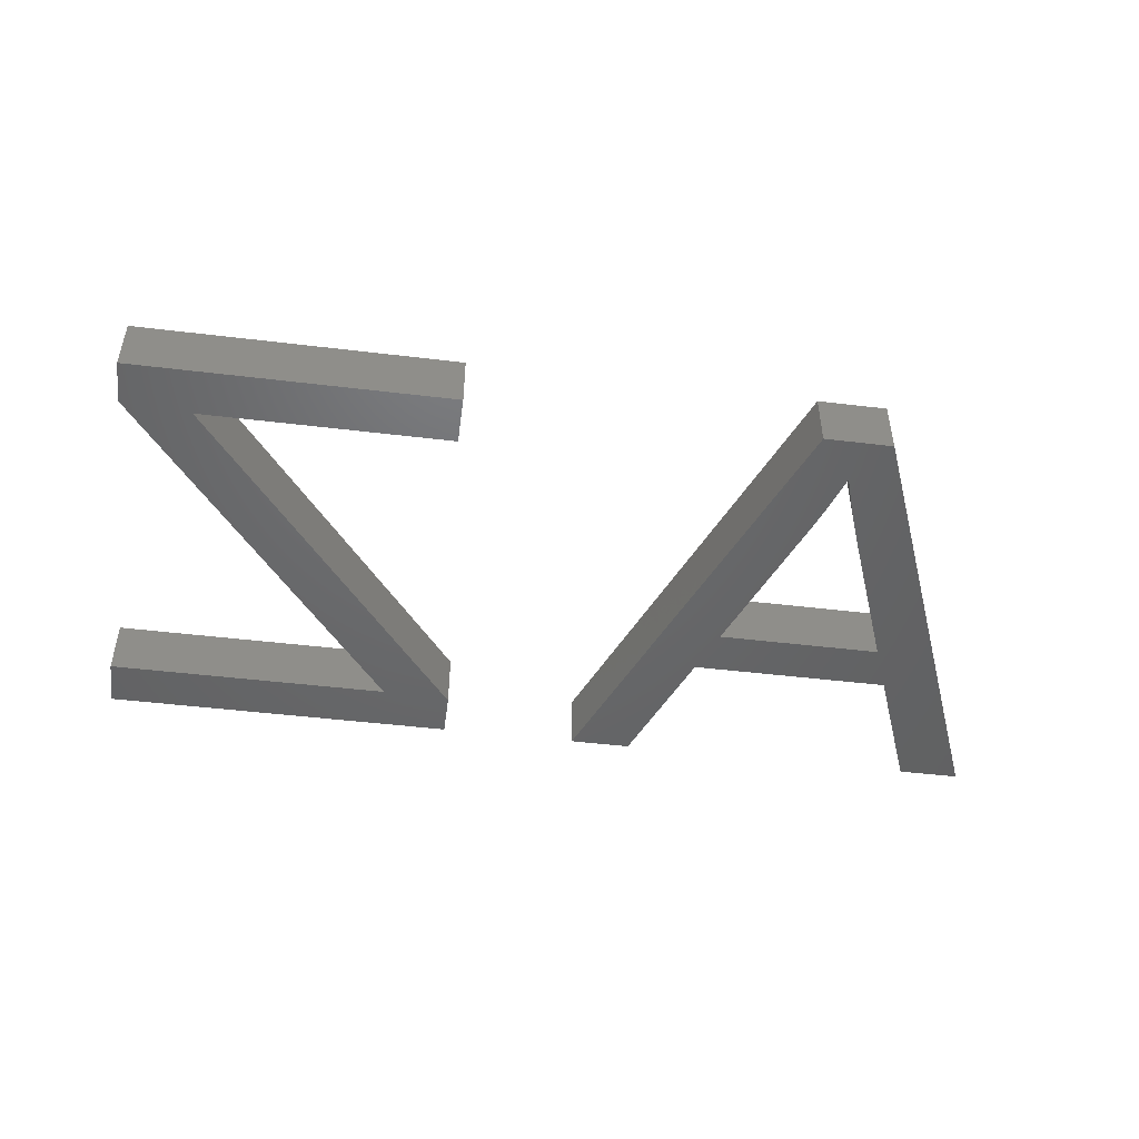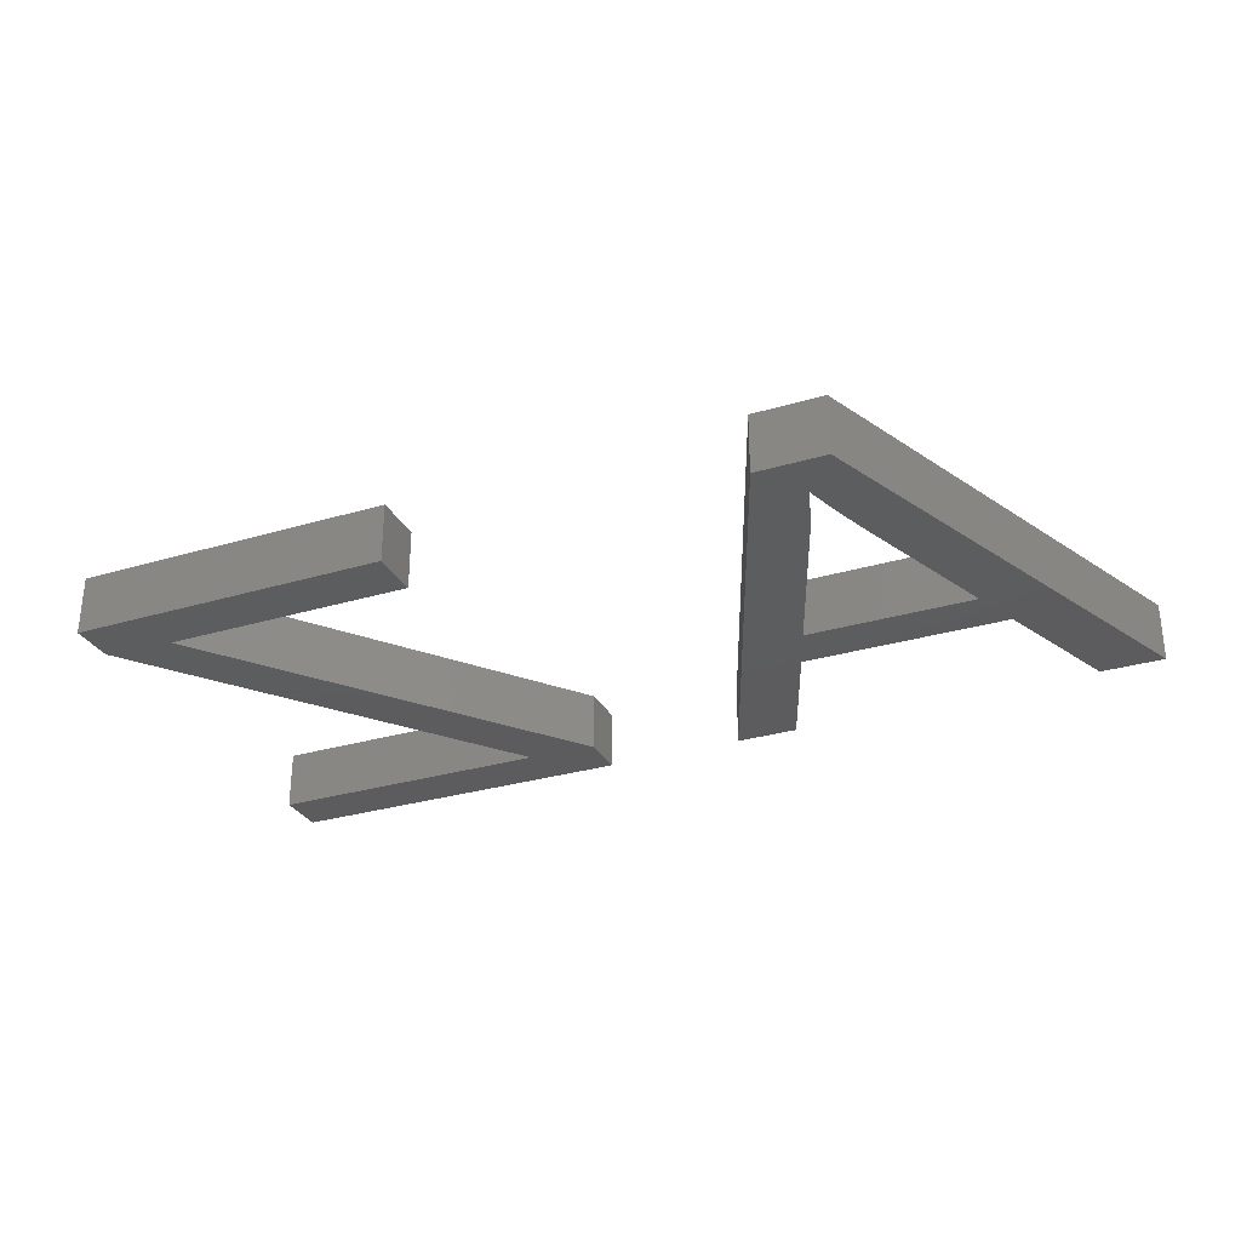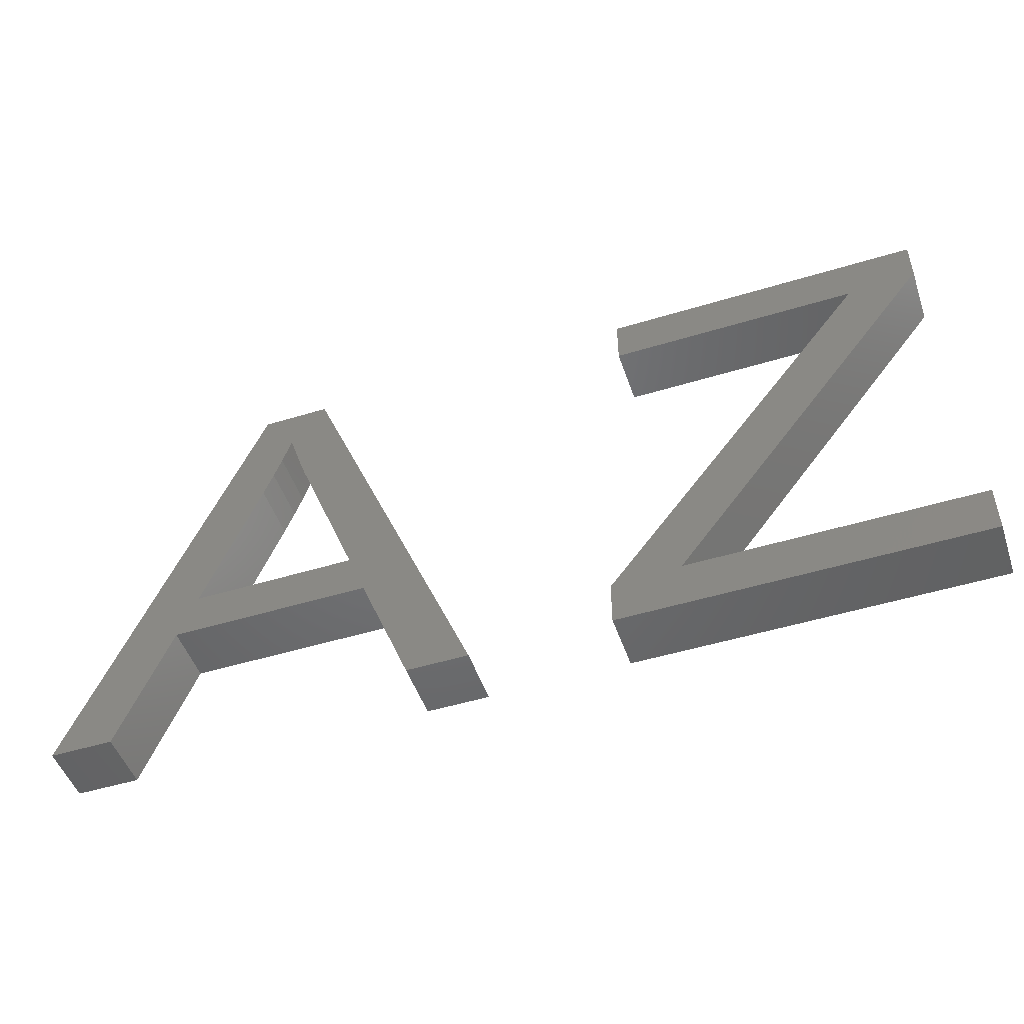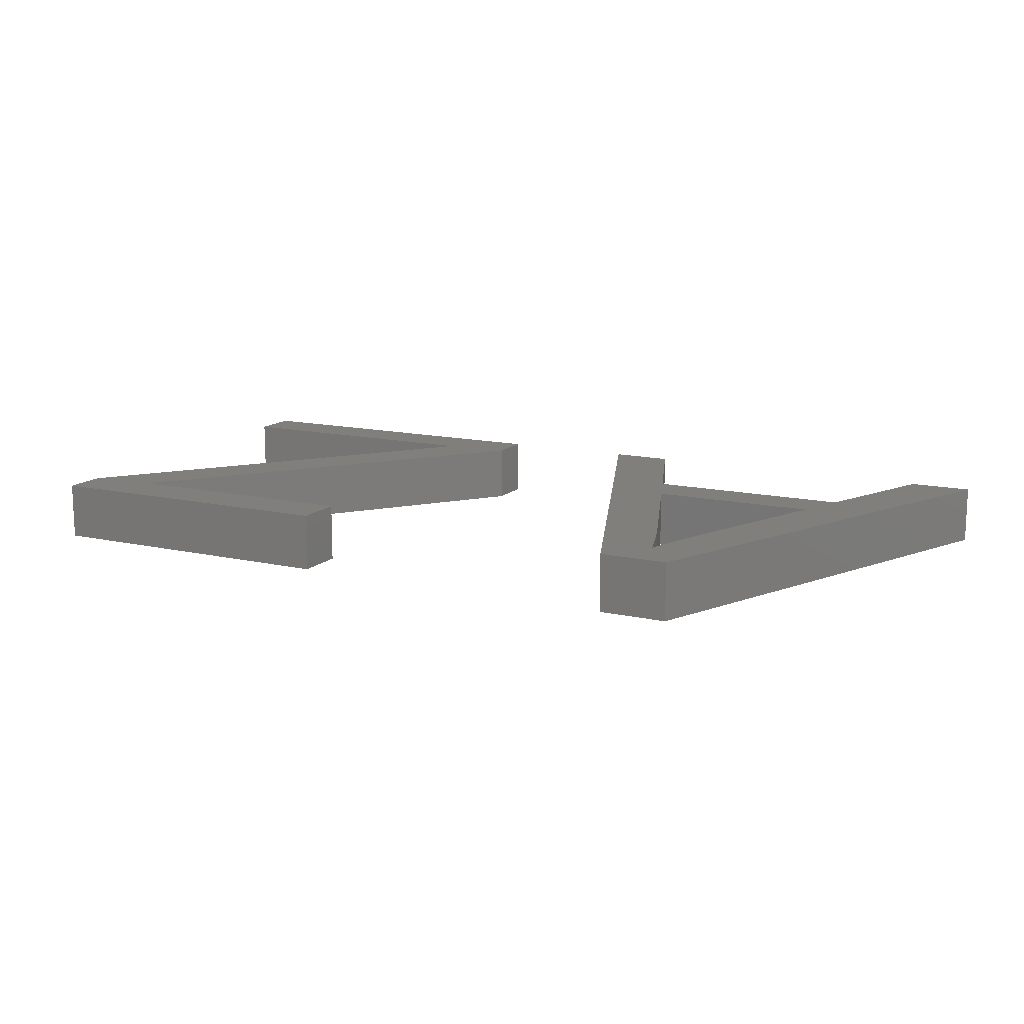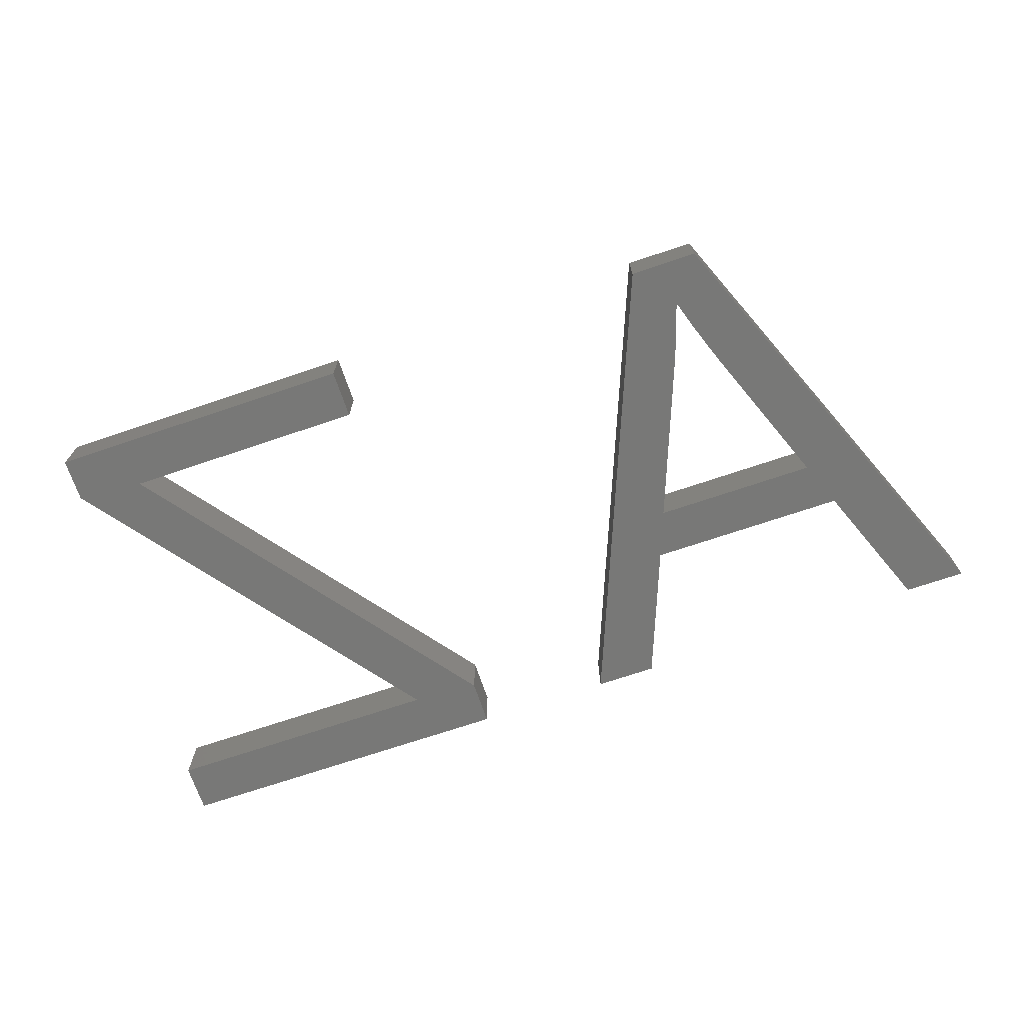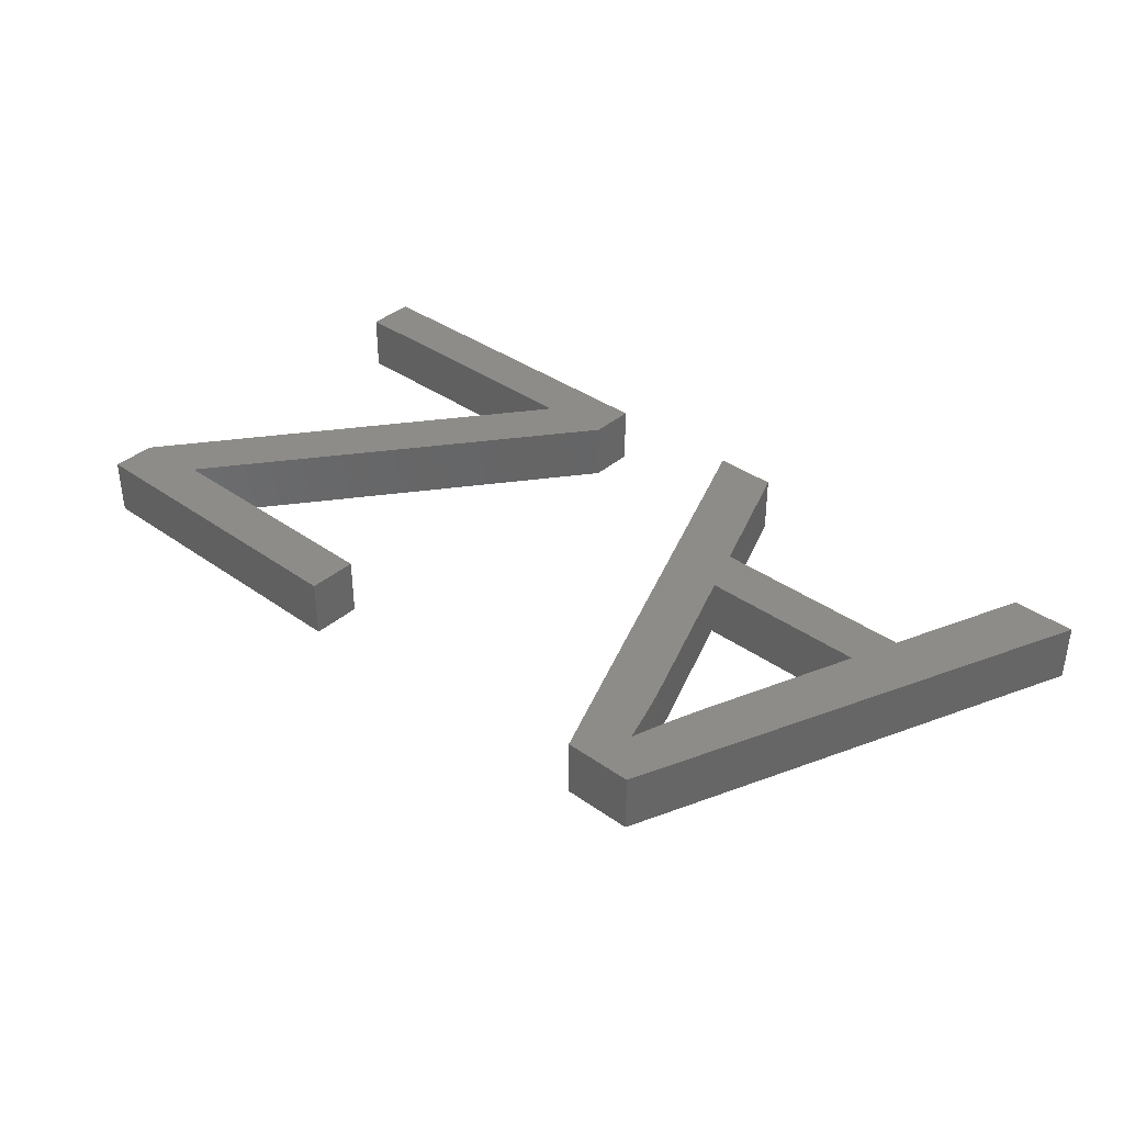
<metadata>
{"format":"stl","ext":"stl","renderer":"f3d","projection":"perspective","resolution":1024,"background":"white","views":[{"elev":-47.8,"azim":172.3,"up":"+Z"},{"elev":-30.1,"azim":-156.6,"up":"+Z"},{"elev":-49.3,"azim":18.7,"up":"+Y"},{"elev":13.5,"azim":-152.7,"up":"+Z"},{"elev":-70.7,"azim":-161.3,"up":"+Z"},{"elev":37.4,"azim":-137.7,"up":"+Z"}]}
</metadata>
<code>
# stl→obj: 54 verts, 104 faces
v 8.043 5 2
v 14.27 20.3 2
v 12.57 11.08 2
v 11.94 9.464 2
v 18.89 9.464 2
v 22.74 5 2
v 20.63 5 2
v 18.27 11.08 2
v 16.62 20.3 2
v 10.19 5 2
v 14.52 16.11 2
v 14.84 17 2
v 15.41 18.73 2
v 15.71 17.83 2
v 15.11 17.77 2
v 15.91 17.22 2
v 16.11 16.66 2
v 39.68 6.692 2
v 39.68 5 2
v 29.86 6.692 2
v 39.17 18.79 2
v 36.82 18.6 2
v 27.51 5 2
v 28.3 20.3 2
v 28.3 18.6 2
v 39.17 20.3 2
v 27.51 6.551 2
v 12.57 11.08 4
v 14.27 20.3 4
v 8.043 5 4
v 11.94 9.464 4
v 20.63 5 4
v 22.74 5 4
v 18.89 9.464 4
v 16.62 20.3 4
v 18.27 11.08 4
v 10.19 5 4
v 14.84 17 4
v 14.52 16.11 4
v 15.71 17.83 4
v 15.41 18.73 4
v 15.11 17.77 4
v 15.91 17.22 4
v 16.11 16.66 4
v 29.86 6.692 4
v 39.68 5 4
v 39.68 6.692 4
v 36.82 18.6 4
v 39.17 18.79 4
v 27.51 5 4
v 28.3 18.6 4
v 28.3 20.3 4
v 39.17 20.3 4
v 27.51 6.551 4
f 1 2 3
f 3 4 1
f 5 6 7
f 8 9 6
f 3 8 5
f 10 1 4
f 5 8 6
f 11 2 12
f 4 3 5
f 3 2 11
f 13 9 14
f 12 2 15
f 15 2 13
f 13 2 9
f 14 9 16
f 16 9 17
f 17 9 8
f 18 19 20
f 21 20 22
f 20 19 23
f 24 22 25
f 24 26 22
f 21 22 26
f 20 23 27
f 20 27 22
f 28 29 30
f 30 31 28
f 32 33 34
f 33 35 36
f 34 36 28
f 31 30 37
f 33 36 34
f 38 29 39
f 34 28 31
f 39 29 28
f 40 35 41
f 42 29 38
f 41 29 42
f 35 29 41
f 43 35 40
f 44 35 43
f 36 35 44
f 45 46 47
f 48 45 49
f 50 46 45
f 51 48 52
f 48 53 52
f 53 48 49
f 54 50 45
f 48 54 45
f 5 31 4
f 5 34 31
f 7 34 5
f 7 32 34
f 6 32 7
f 6 33 32
f 9 33 6
f 9 35 33
f 2 35 9
f 2 29 35
f 1 29 2
f 1 30 29
f 10 30 1
f 10 37 30
f 4 37 10
f 4 31 37
f 11 39 3
f 28 3 39
f 12 38 11
f 39 11 38
f 15 42 12
f 38 12 42
f 13 41 15
f 42 15 41
f 14 40 13
f 41 13 40
f 16 43 14
f 40 14 43
f 17 44 16
f 43 16 44
f 8 36 17
f 44 17 36
f 3 28 8
f 36 8 28
f 20 47 18
f 20 45 47
f 21 45 20
f 21 49 45
f 26 49 21
f 26 53 49
f 24 53 26
f 24 52 53
f 25 52 24
f 25 51 52
f 22 51 25
f 22 48 51
f 27 48 22
f 27 54 48
f 23 54 27
f 23 50 54
f 19 50 23
f 19 46 50
f 18 46 19
f 18 47 46

</code>
